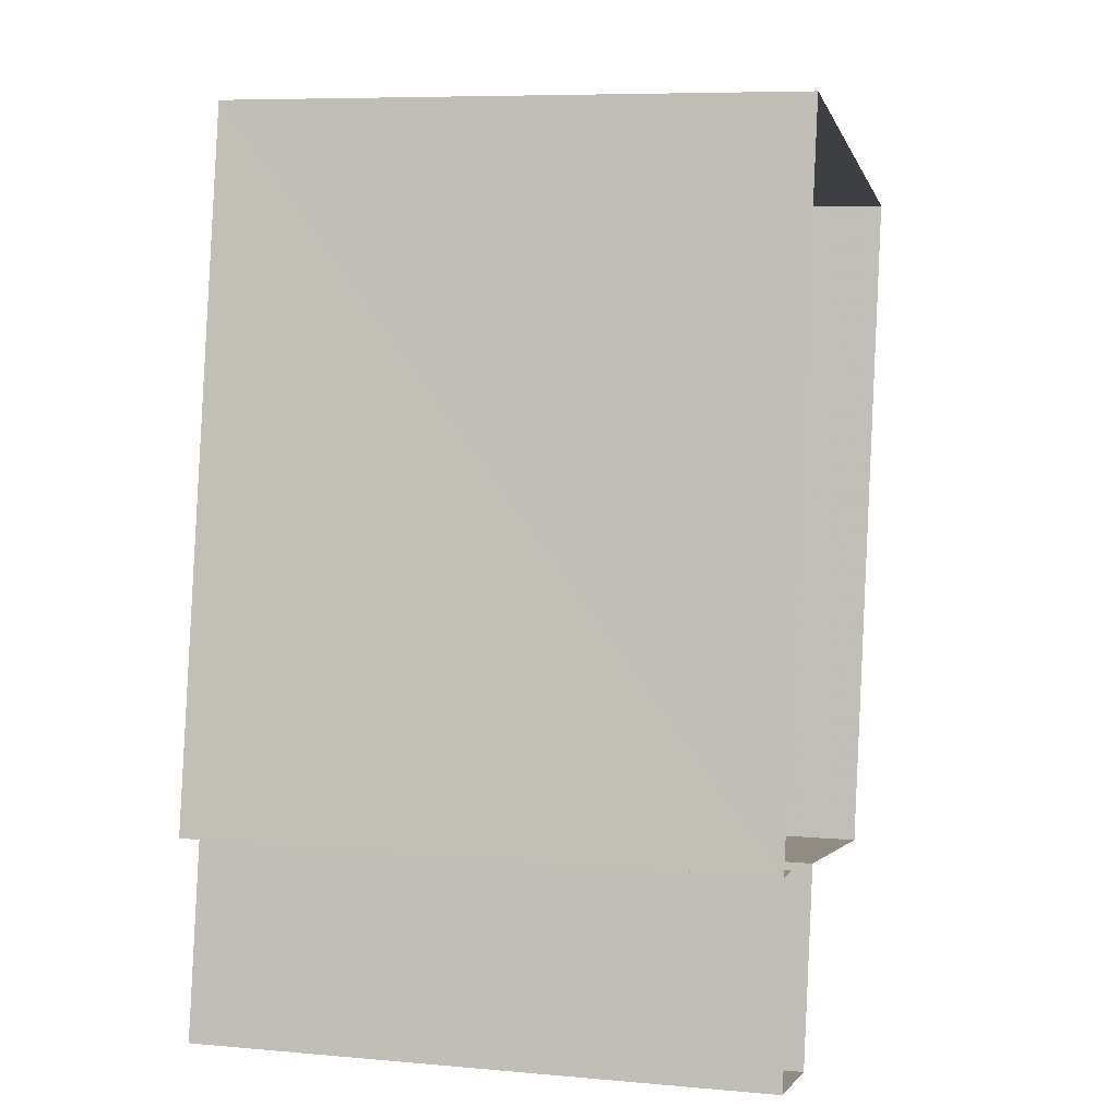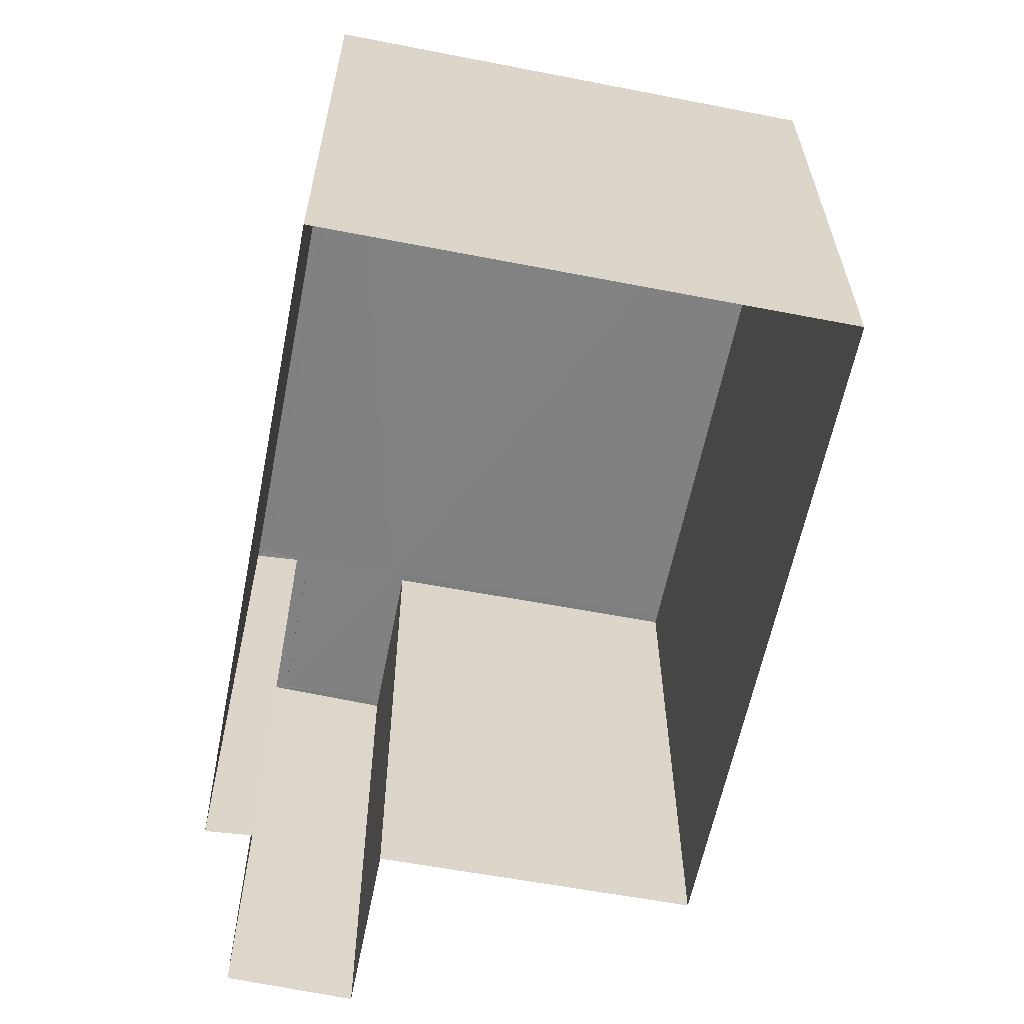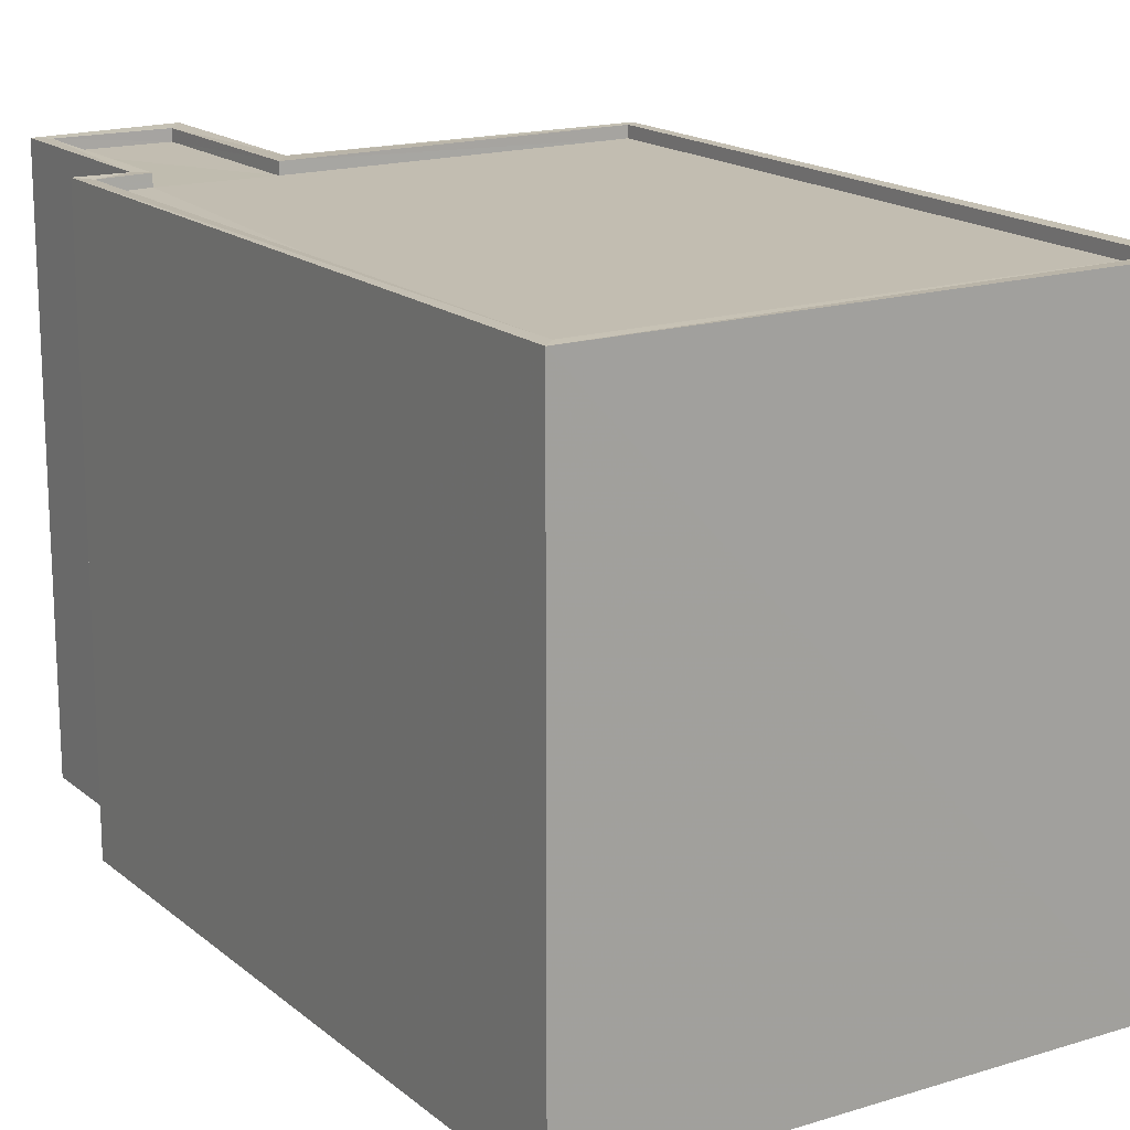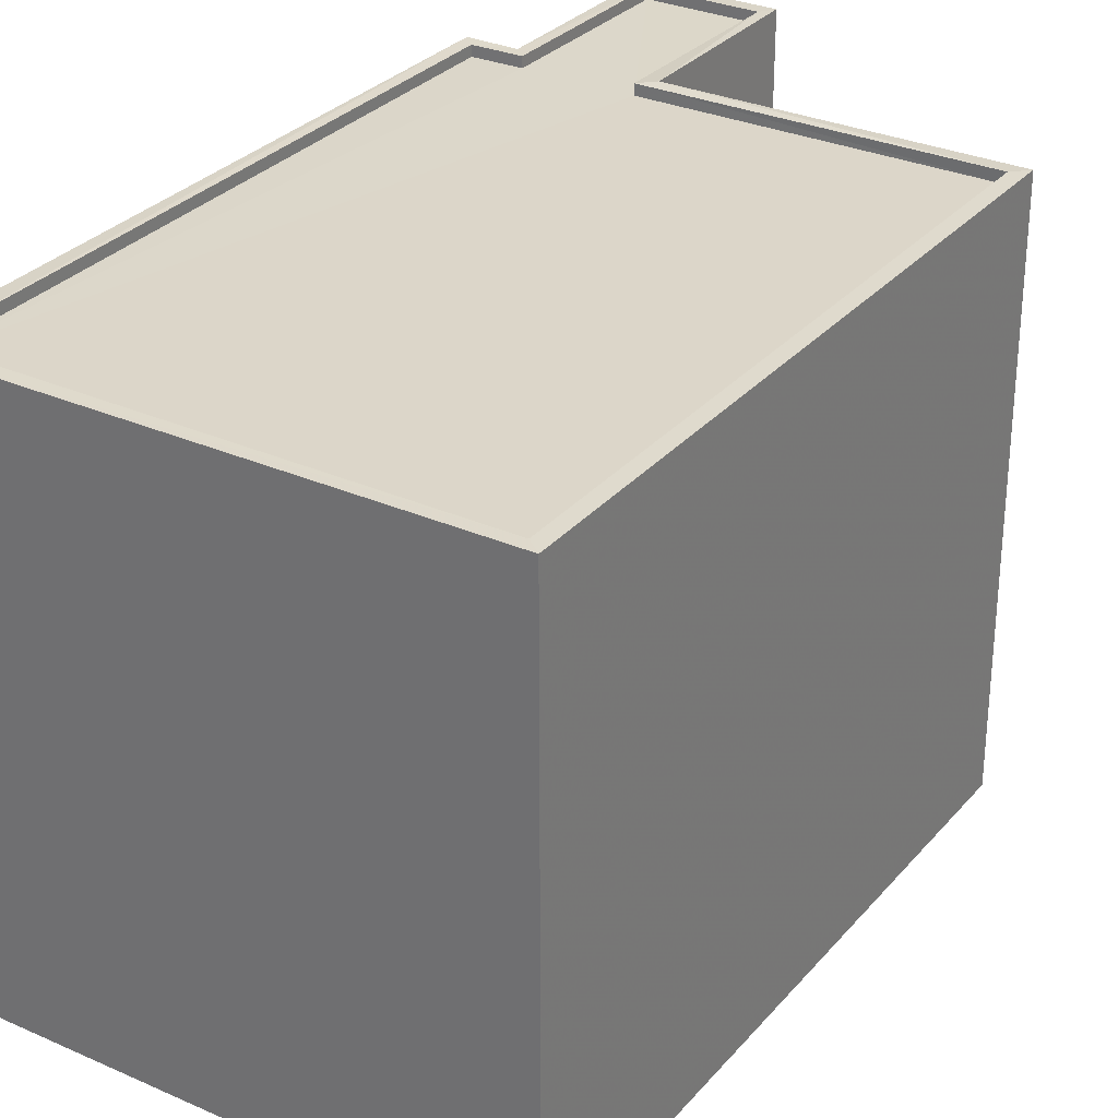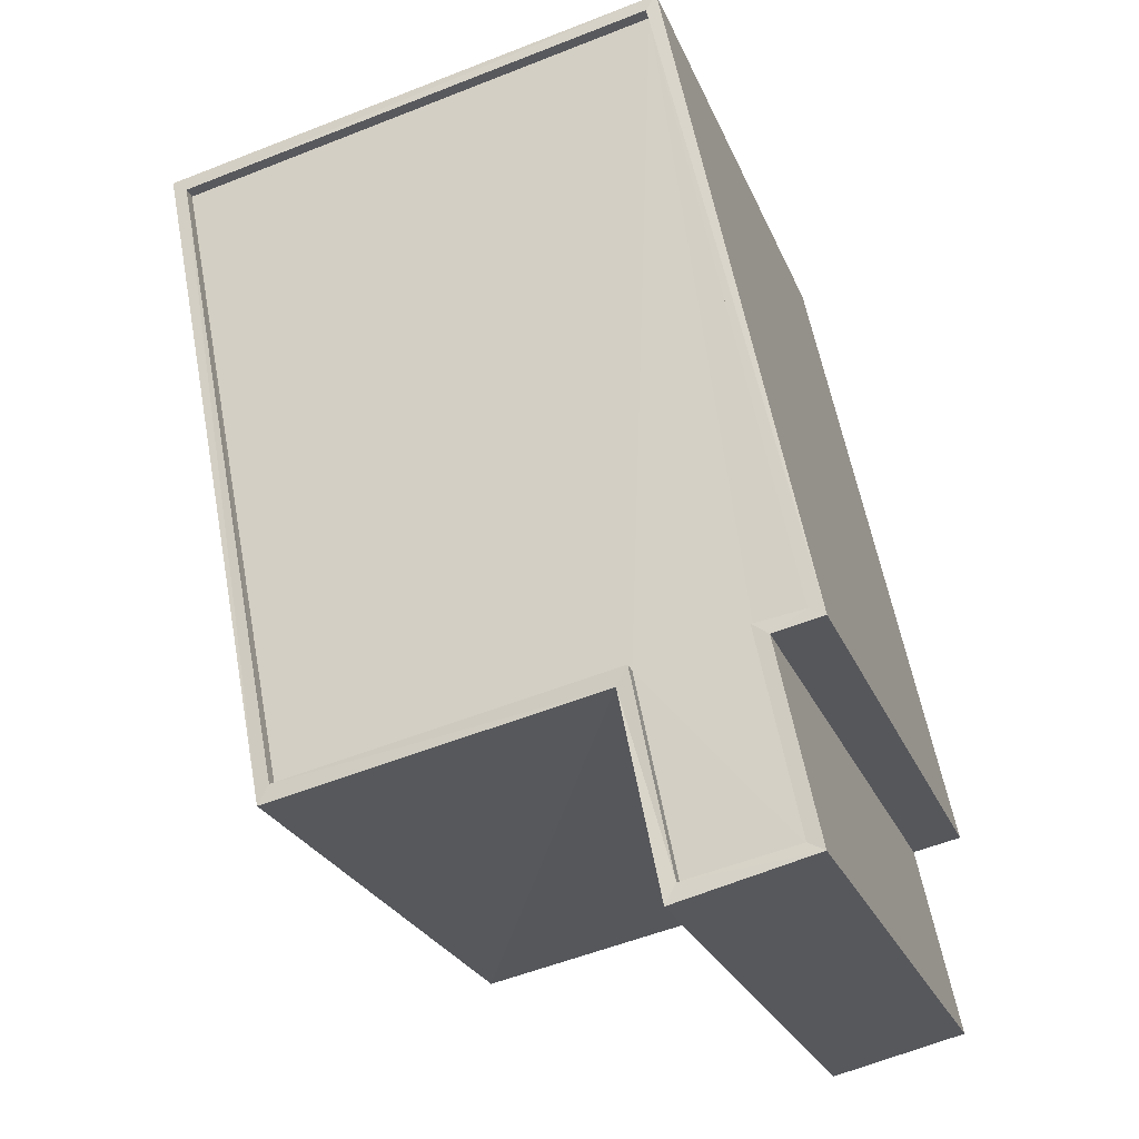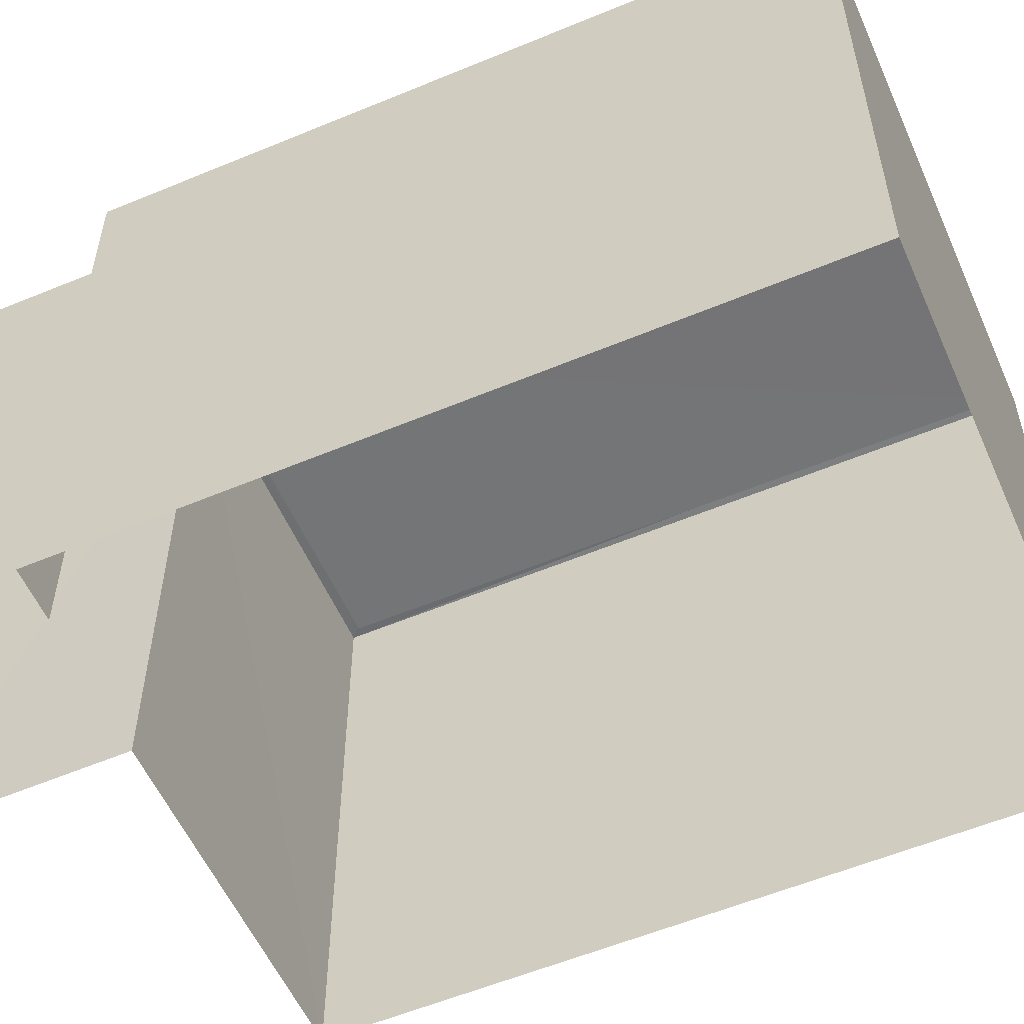
<metadata>
{"format":"obj","ext":"obj","renderer":"f3d","projection":"perspective","resolution":1024,"background":"white","views":[{"elev":8.7,"azim":104.1,"up":"+Y"},{"elev":29.5,"azim":179.8,"up":"+Y"},{"elev":16.9,"azim":159.0,"up":"+Z"},{"elev":30.3,"azim":-136.0,"up":"+Z"},{"elev":-26.1,"azim":19.2,"up":"+Y"},{"elev":-56.3,"azim":124.9,"up":"+Z"}]}
</metadata>
<code>
v 1.25e+05 7.857e+05 16.85
v 1.25e+05 7.857e+05 16.86
v 1.25e+05 7.857e+05 16.85
v 1.25e+05 7.857e+05 16.85
v 1.25e+05 7.857e+05 16.85
v 1.25e+05 7.857e+05 16.85
v 1.25e+05 7.857e+05 16.85
v 1.25e+05 7.857e+05 16.85
v 1.25e+05 7.857e+05 29.19
v 1.25e+05 7.857e+05 29.19
v 1.25e+05 7.857e+05 29.18
v 1.25e+05 7.857e+05 29.18
v 1.25e+05 7.857e+05 29.19
v 1.25e+05 7.857e+05 29.19
v 1.25e+05 7.857e+05 29.19
v 1.25e+05 7.857e+05 29.19
v 1.25e+05 7.857e+05 29.44
v 1.25e+05 7.857e+05 29.43
v 1.25e+05 7.857e+05 29.44
v 1.25e+05 7.857e+05 29.44
v 1.25e+05 7.857e+05 29.44
v 1.25e+05 7.857e+05 29.44
v 1.25e+05 7.857e+05 29.44
v 1.25e+05 7.857e+05 29.44
v 1.25e+05 7.857e+05 29.44
v 1.25e+05 7.857e+05 29.44
v 1.25e+05 7.857e+05 29.44
v 1.25e+05 7.857e+05 29.44
v 1.25e+05 7.857e+05 29.43
v 1.25e+05 7.857e+05 29.43
v 1.25e+05 7.857e+05 29.43
v 1.25e+05 7.857e+05 29.43
f 1 2 3
f 4 1 3
f 2 5 6
f 7 3 8
f 3 6 8
f 3 2 6
f 9 10 11
f 11 12 9
f 13 14 10
f 15 16 9
f 16 13 9
f 9 13 10
f 17 18 19
f 20 17 19
f 21 22 23
f 18 24 19
f 25 21 23
f 26 27 25
f 28 27 26
f 27 21 25
f 27 28 24
f 19 24 28
f 22 29 30
f 22 30 23
f 20 31 17
f 32 30 29
f 32 17 31
f 30 32 31
f 23 11 10
f 23 30 11
f 23 10 14
f 25 23 14
f 25 14 13
f 26 25 13
f 26 13 16
f 28 26 16
f 28 16 15
f 19 28 15
f 20 15 9
f 20 19 15
f 20 9 12
f 31 20 12
f 31 12 11
f 30 31 11
f 22 5 2
f 22 21 5
f 21 6 5
f 21 27 6
f 27 8 6
f 27 24 8
f 24 7 8
f 24 18 7
f 17 3 7
f 18 17 7
f 17 4 3
f 17 32 4
f 29 1 4
f 32 29 4
f 22 2 1
f 29 22 1

</code>
